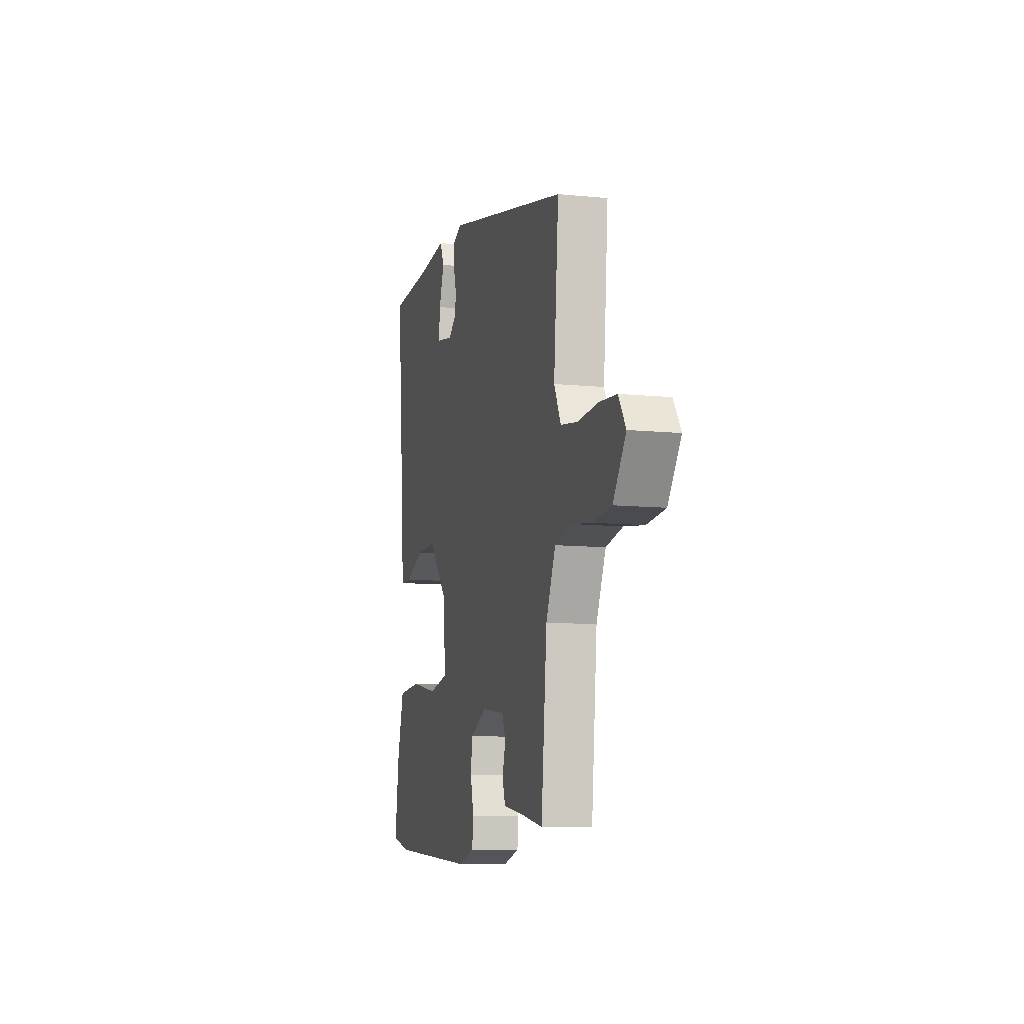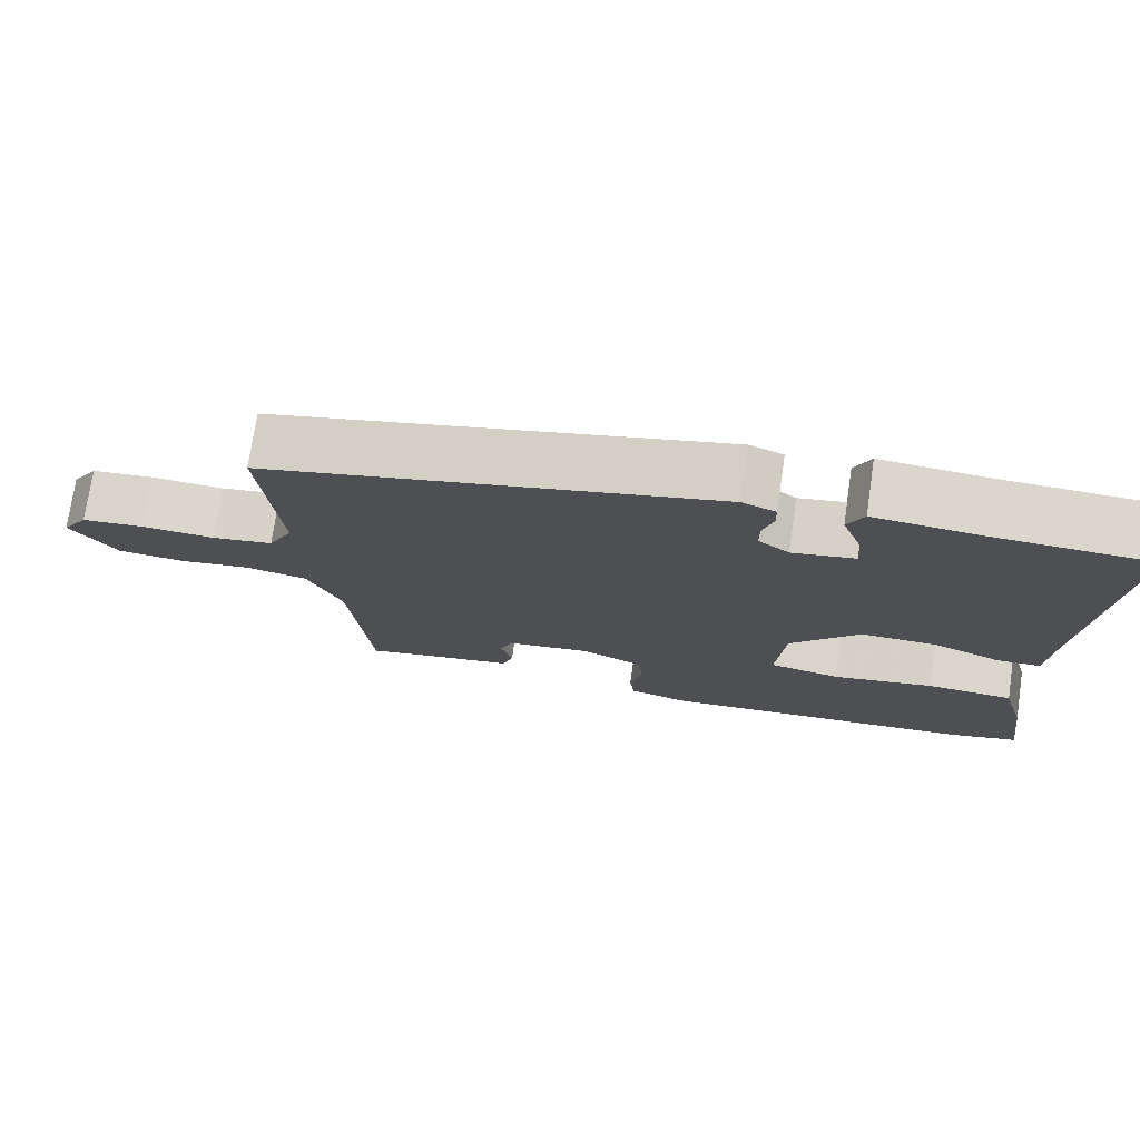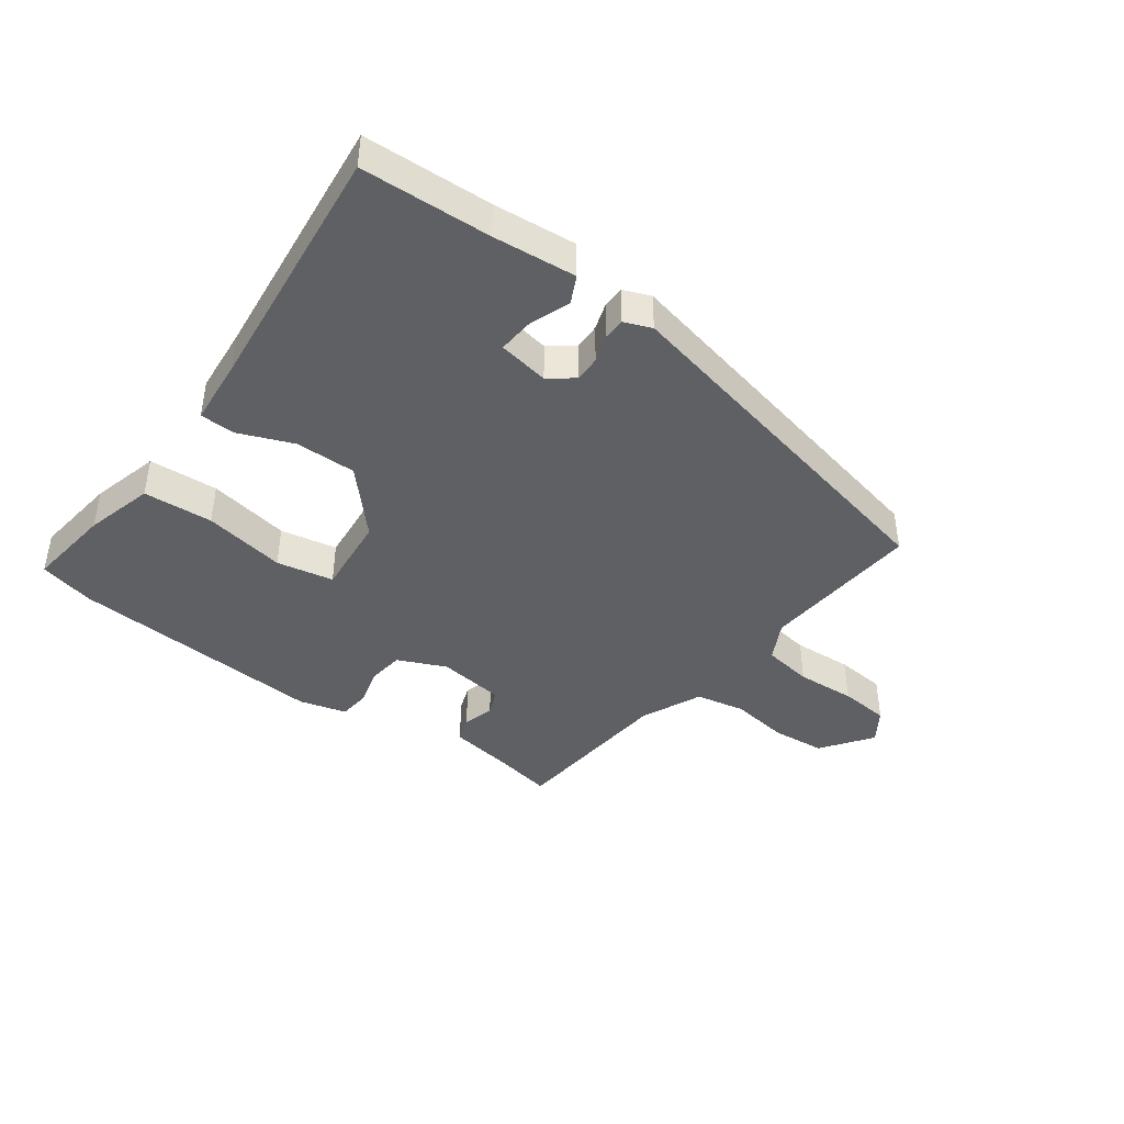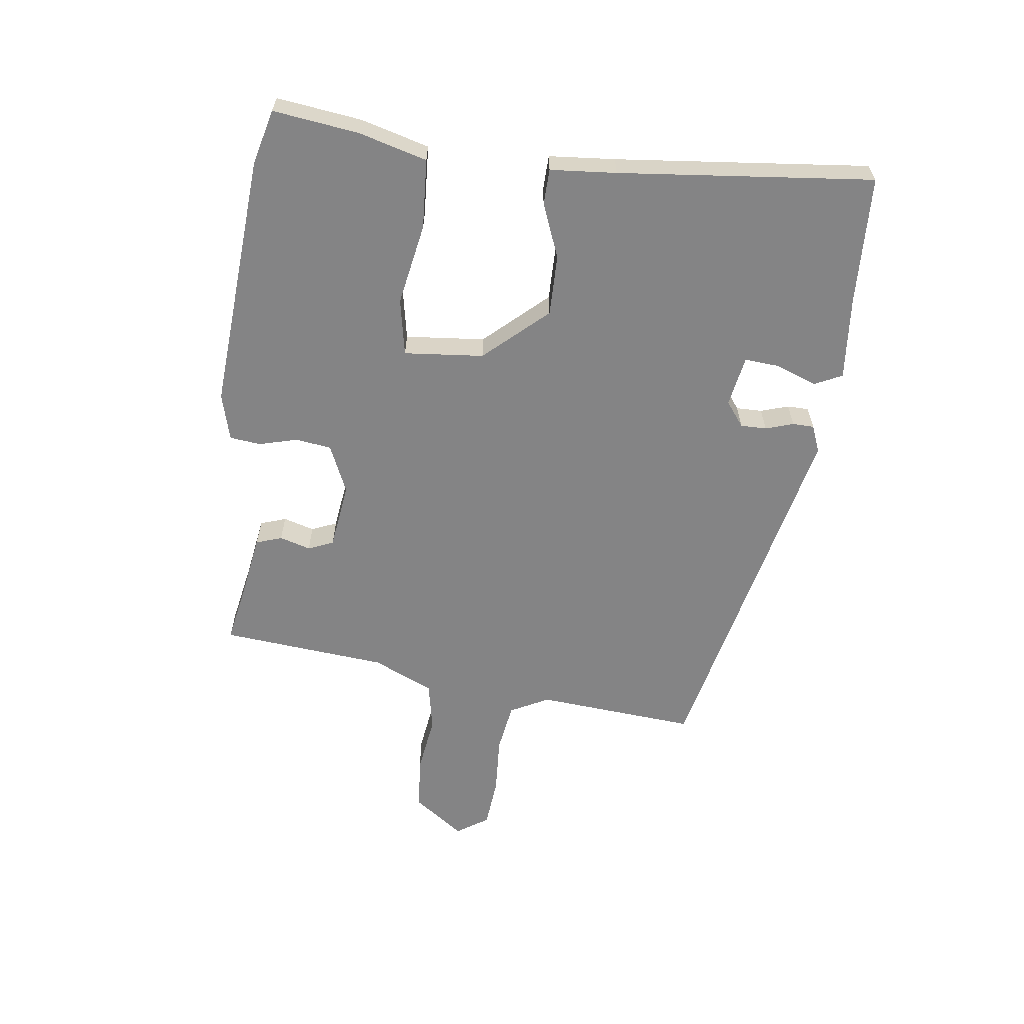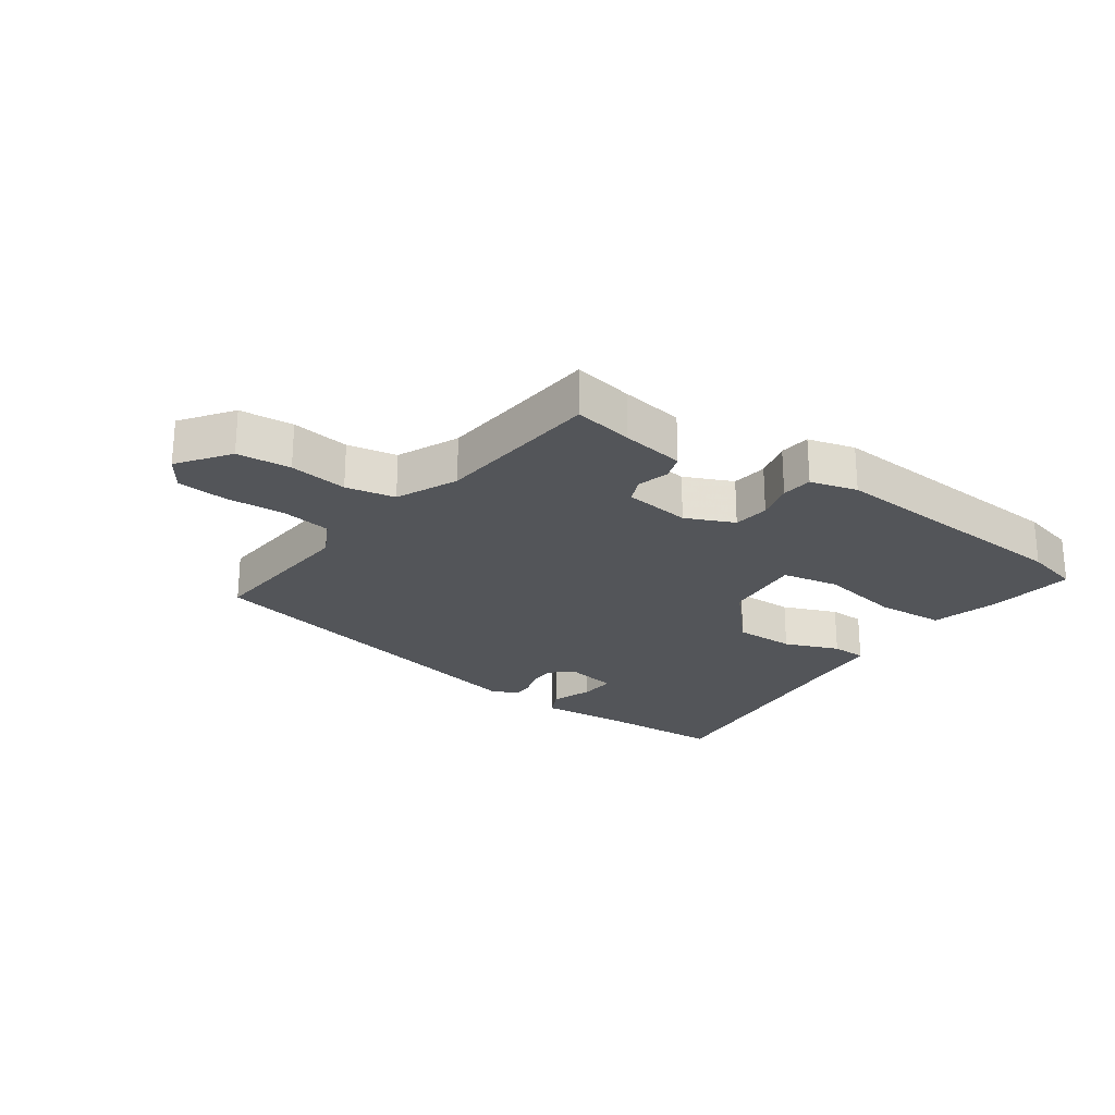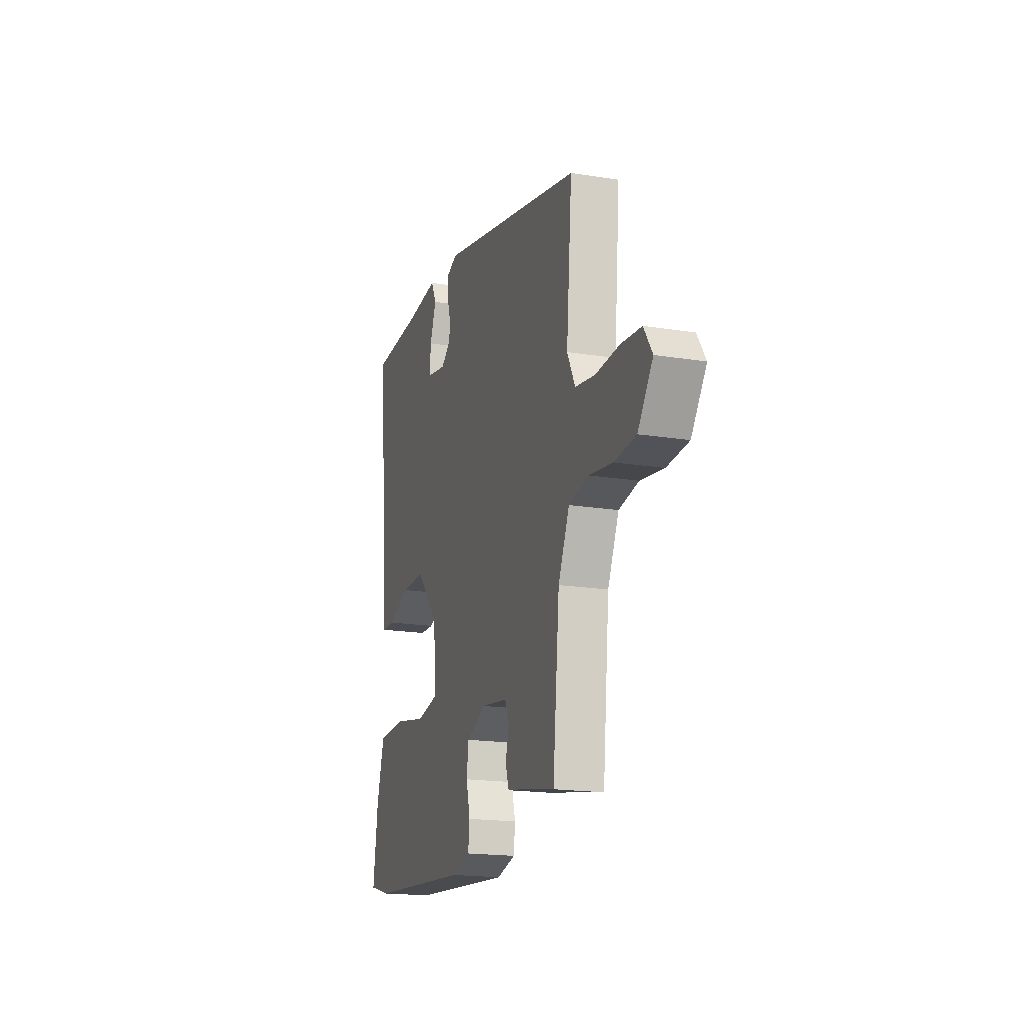
<metadata>
{"format":"obj","ext":"obj","renderer":"f3d","projection":"perspective","resolution":1024,"background":"white","views":[{"elev":-10.1,"azim":75.6,"up":"+Z"},{"elev":74.0,"azim":-171.6,"up":"+Z"},{"elev":-42.4,"azim":-35.6,"up":"+Y"},{"elev":-61.5,"azim":-97.0,"up":"+Y"},{"elev":-24.0,"azim":145.3,"up":"+Y"},{"elev":-18.3,"azim":72.7,"up":"+Z"}]}
</metadata>
<code>
v 0.427 0.07 -0.502
v 0.331 0.07 -0.483
v 0.229 0.07 -0.466
v 0.215 0.07 -0.424
v 0.23 0.07 -0.374
v 0.213 0.07 -0.333
v 0.105 0.07 -0.318
v 0.027 0.07 -0.352
v 0.019 0.07 -0.41
v 0.035 0.07 -0.472
v 0.029 0.07 -0.522
v -0.047 0.07 -0.542
v -0.461 0.07 -0.51
v -0.55 0.07 -0.487
v -0.531 0.07 -0.349
v -0.5 0.07 -0.239
v -0.388 0.07 -0.233
v -0.256 0.07 -0.258
v -0.164 0.07 -0.241
v -0.175 0.07 -0.112
v -0.265 0.07 -0.011
v -0.363 0.07 -0.011
v -0.451 0.07 -0.045
v -0.508 0.07 -0.043
v -0.516 0.07 0.064
v -0.555 0.07 0.475
v -0.347 0.07 0.482
v -0.213 0.07 0.493
v -0.192 0.07 0.449
v -0.217 0.07 0.383
v -0.222 0.07 0.326
v -0.14 0.07 0.311
v -0.1 0.07 0.341
v -0.1 0.07 0.383
v -0.114 0.07 0.428
v -0.113 0.07 0.463
v -0.069 0.07 0.48
v 0.52 0.07 0.345
v 0.497 0.07 0.086
v 0.529 0.07 0.023
v 0.609 0.07 0.01
v 0.705 0.07 0.015
v 0.786 0.07 0.007
v 0.82 0.07 -0.045
v 0.76 0.07 -0.126
v 0.673 0.07 -0.133
v 0.579 0.07 -0.119
v 0.499 0.07 -0.134
v 0.454 0.07 -0.232
v 0.427 0 -0.502
v 0.331 0 -0.483
v 0.229 0 -0.466
v 0.215 0 -0.424
v 0.23 0 -0.374
v 0.213 0 -0.333
v 0.105 0 -0.318
v 0.027 0 -0.352
v 0.019 0 -0.41
v 0.035 0 -0.472
v 0.029 0 -0.522
v -0.047 0 -0.542
v -0.461 0 -0.51
v -0.55 0 -0.487
v -0.531 0 -0.349
v -0.5 0 -0.239
v -0.388 0 -0.233
v -0.256 0 -0.258
v -0.164 0 -0.241
v -0.175 0 -0.112
v -0.265 0 -0.011
v -0.363 0 -0.011
v -0.451 0 -0.045
v -0.508 0 -0.043
v -0.516 0 0.064
v -0.555 0 0.475
v -0.347 0 0.482
v -0.213 0 0.493
v -0.192 0 0.449
v -0.217 0 0.383
v -0.222 0 0.326
v -0.14 0 0.311
v -0.1 0 0.341
v -0.1 0 0.383
v -0.114 0 0.428
v -0.113 0 0.463
v -0.069 0 0.48
v 0.52 0 0.345
v 0.497 0 0.086
v 0.529 0 0.023
v 0.609 0 0.01
v 0.705 0 0.015
v 0.786 0 0.007
v 0.82 0 -0.045
v 0.76 0 -0.126
v 0.673 0 -0.133
v 0.579 0 -0.119
v 0.499 0 -0.134
v 0.454 0 -0.232
f 44 45 46 47
f 44 47 48
f 41 42 43 44
f 40 41 44 48
f 39 40 48 49
f 37 38 39 49
f 34 35 36 37
f 33 34 37 49
f 27 28 29 30
f 25 26 27 30
f 25 30 31
f 22 23 24 25
f 21 22 25 31
f 20 21 31 32
f 15 16 17 18
f 15 18 19
f 14 15 19
f 13 14 19
f 12 13 19
f 9 10 11 12
f 8 9 12 19
f 7 8 19 20
f 2 3 4 5
f 2 5 6
f 1 2 6
f 49 1 6
f 20 32 33 49
f 6 7 20 49
f 96 95 94 93
f 97 96 93
f 93 92 91 90
f 97 93 90 89
f 98 97 89 88
f 98 88 87 86
f 86 85 84 83
f 98 86 83 82
f 79 78 77 76
f 79 76 75 74
f 80 79 74
f 74 73 72 71
f 80 74 71 70
f 81 80 70 69
f 67 66 65 64
f 68 67 64
f 68 64 63
f 68 63 62
f 68 62 61
f 61 60 59 58
f 68 61 58 57
f 69 68 57 56
f 54 53 52 51
f 55 54 51
f 55 51 50
f 55 50 98
f 98 82 81 69
f 98 69 56 55
f 1 50 51 2
f 2 51 52 3
f 3 52 53 4
f 4 53 54 5
f 5 54 55 6
f 6 55 56 7
f 7 56 57 8
f 8 57 58 9
f 9 58 59 10
f 10 59 60 11
f 11 60 61 12
f 12 61 62 13
f 13 62 63 14
f 14 63 64 15
f 15 64 65 16
f 16 65 66 17
f 17 66 67 18
f 18 67 68 19
f 19 68 69 20
f 20 69 70 21
f 21 70 71 22
f 22 71 72 23
f 23 72 73 24
f 24 73 74 25
f 25 74 75 26
f 26 75 76 27
f 27 76 77 28
f 28 77 78 29
f 29 78 79 30
f 30 79 80 31
f 31 80 81 32
f 32 81 82 33
f 33 82 83 34
f 34 83 84 35
f 35 84 85 36
f 36 85 86 37
f 37 86 87 38
f 38 87 88 39
f 39 88 89 40
f 40 89 90 41
f 41 90 91 42
f 42 91 92 43
f 43 92 93 44
f 44 93 94 45
f 45 94 95 46
f 46 95 96 47
f 47 96 97 48
f 48 97 98 49
f 49 98 50 1

</code>
